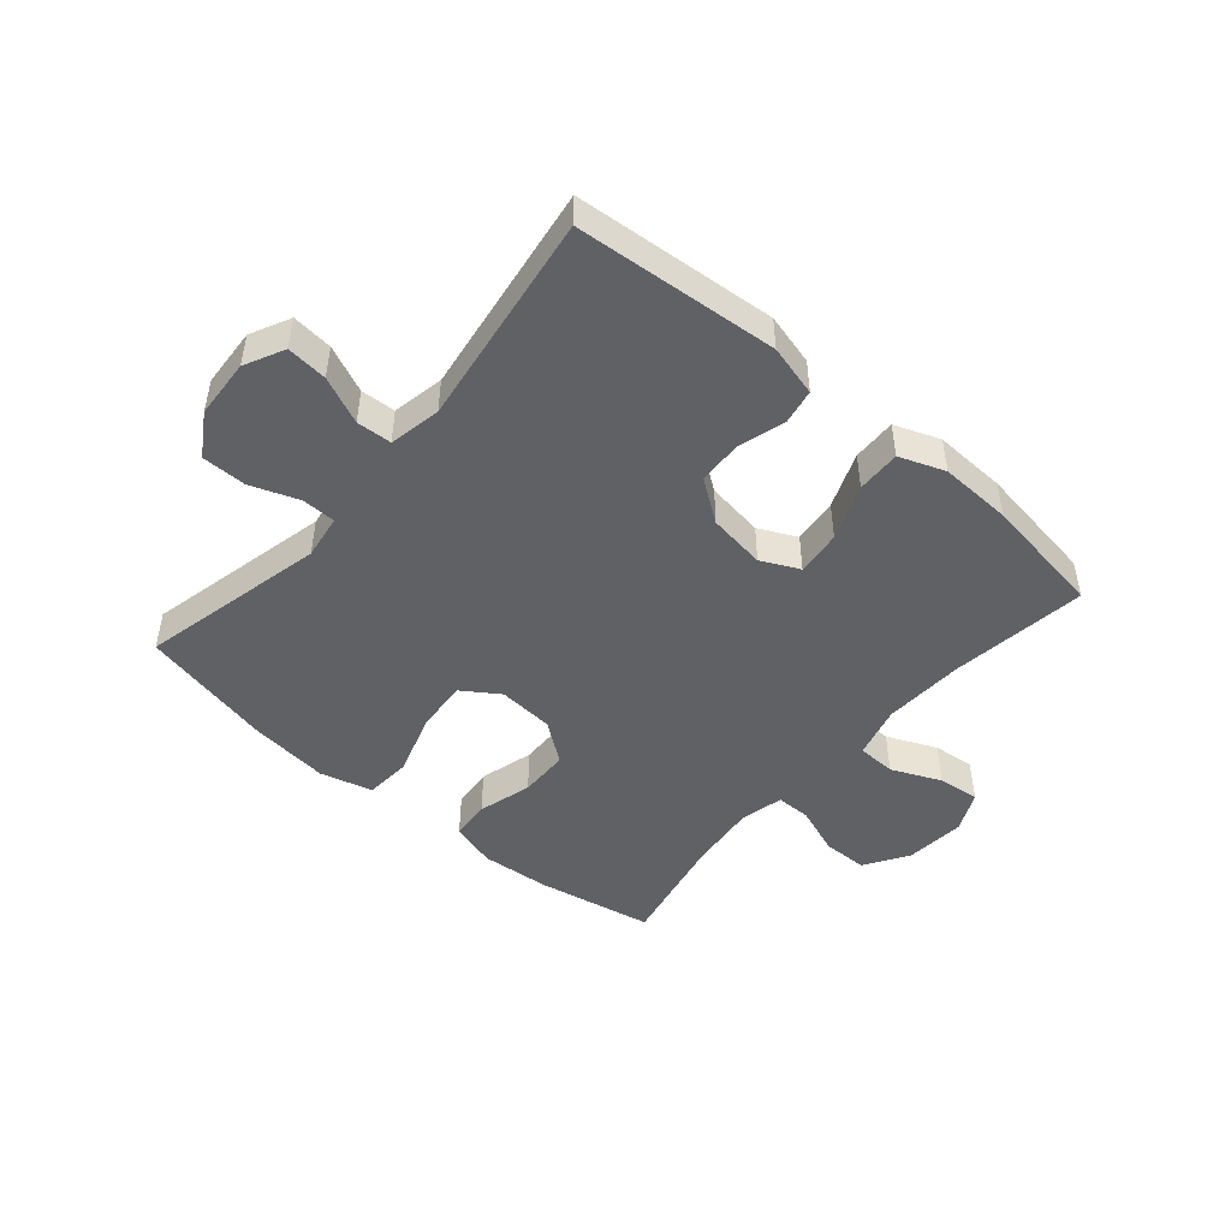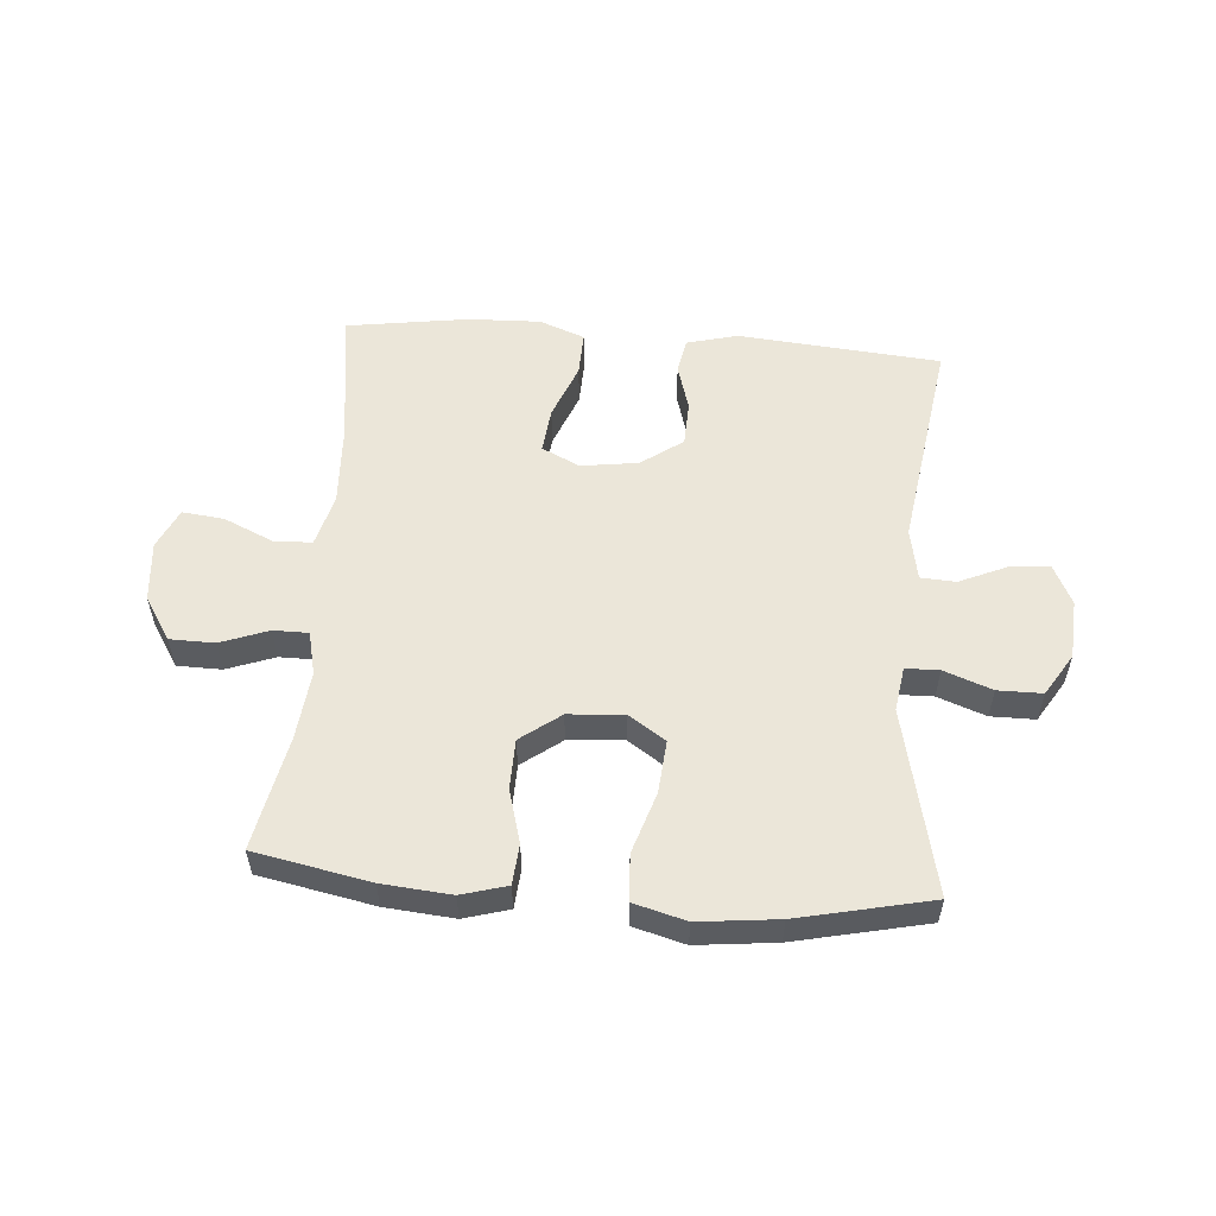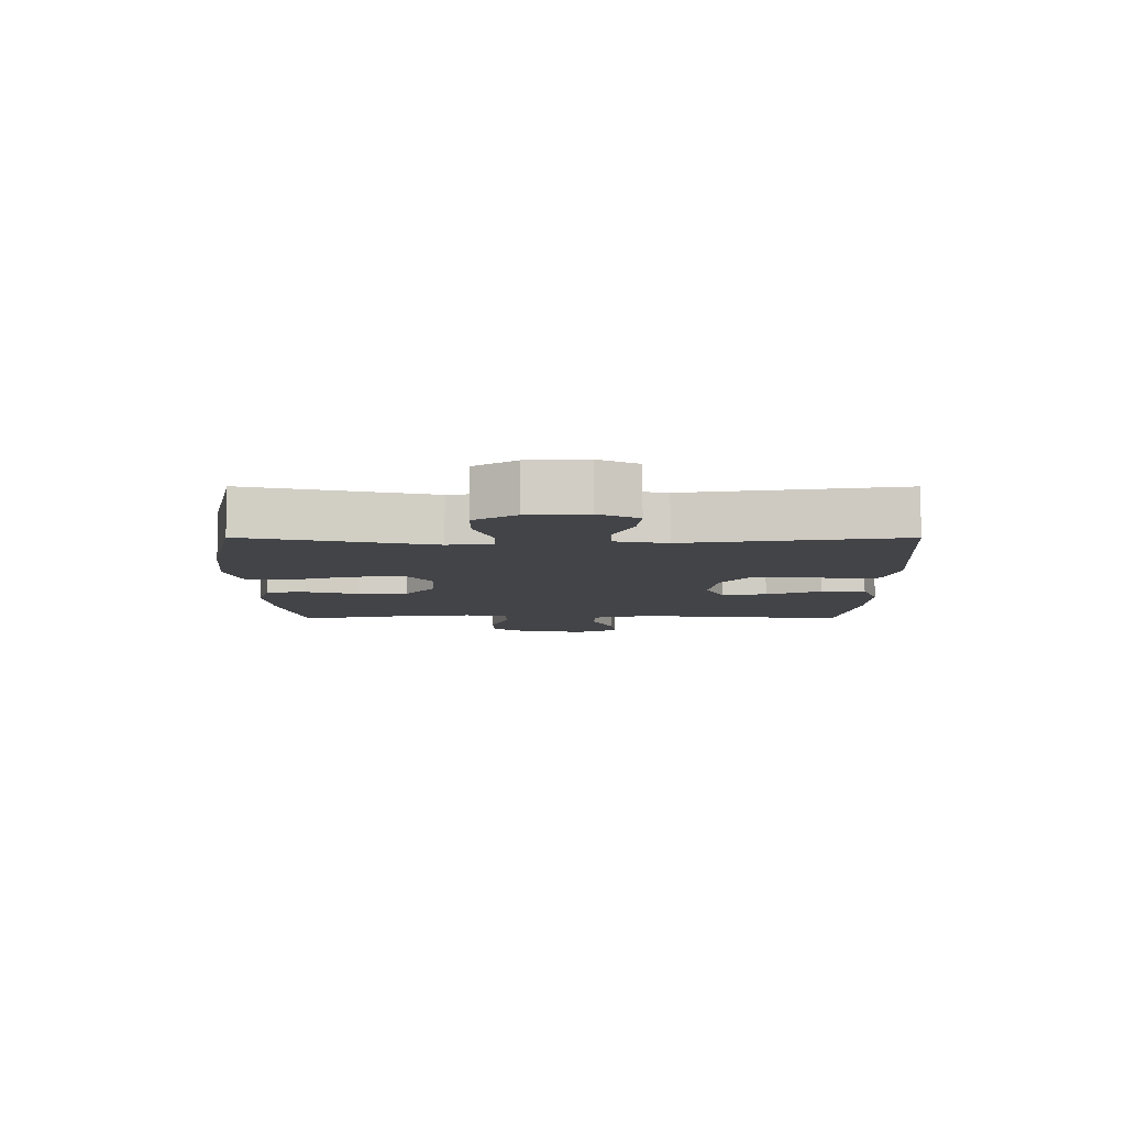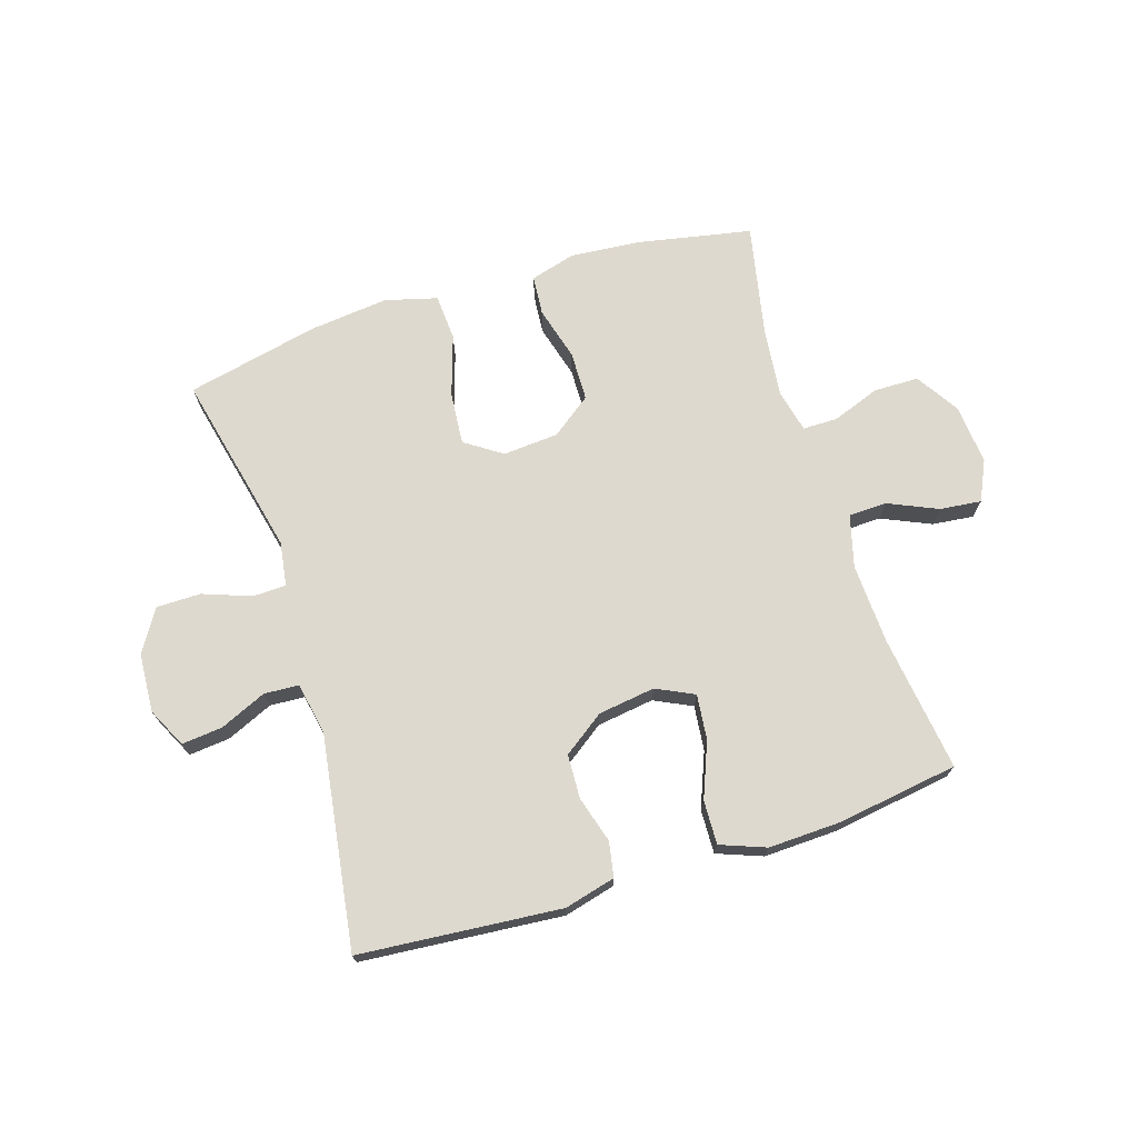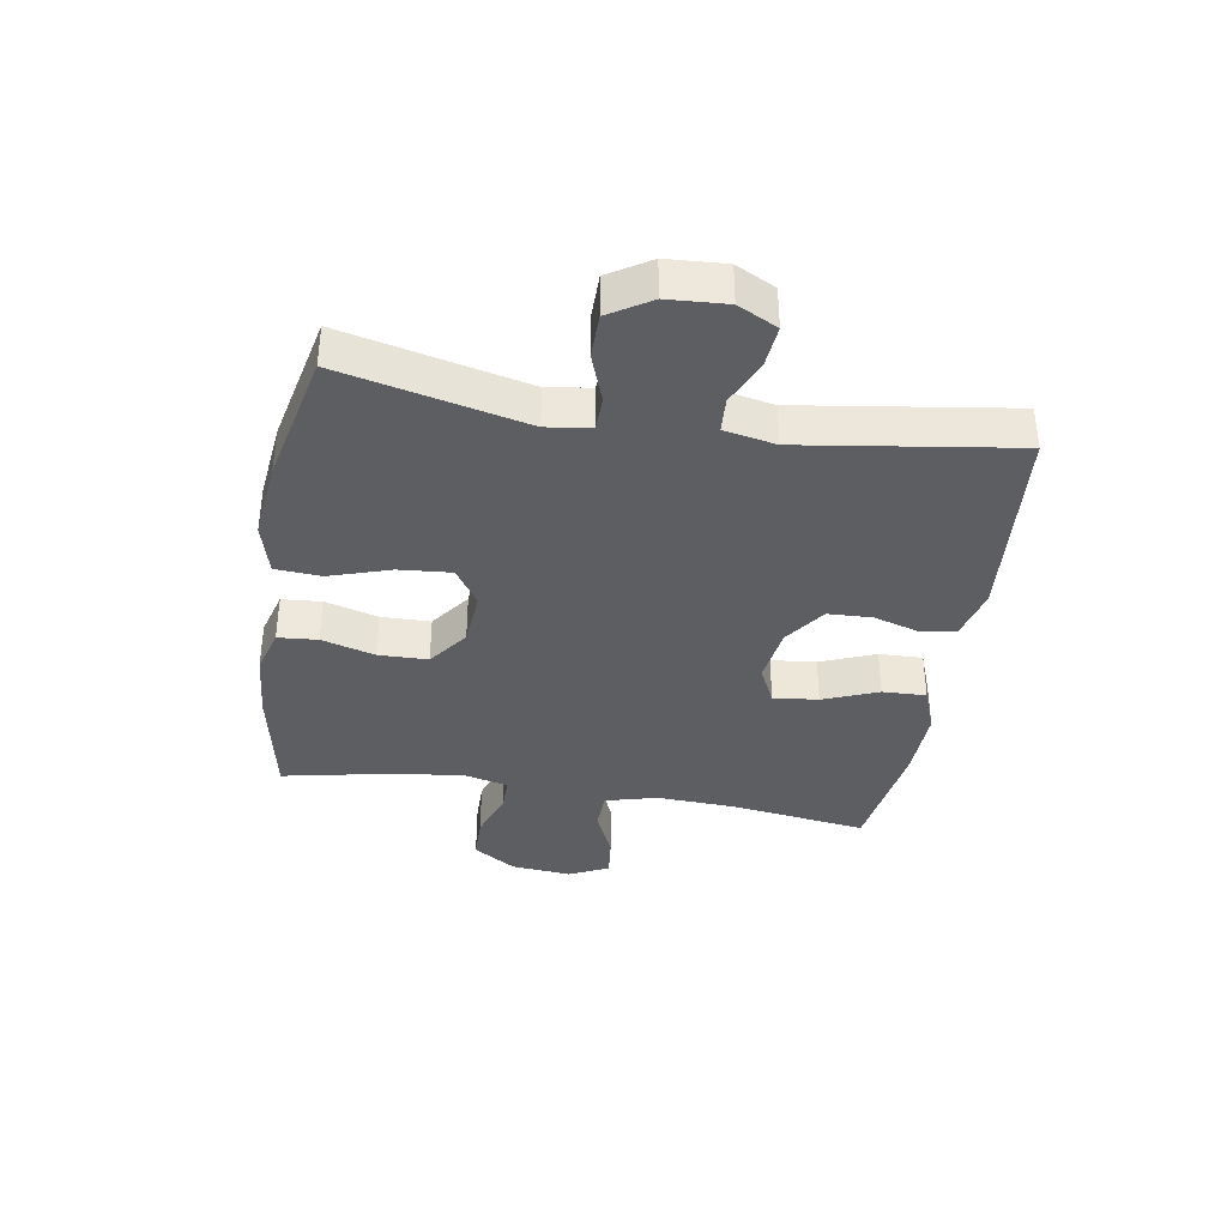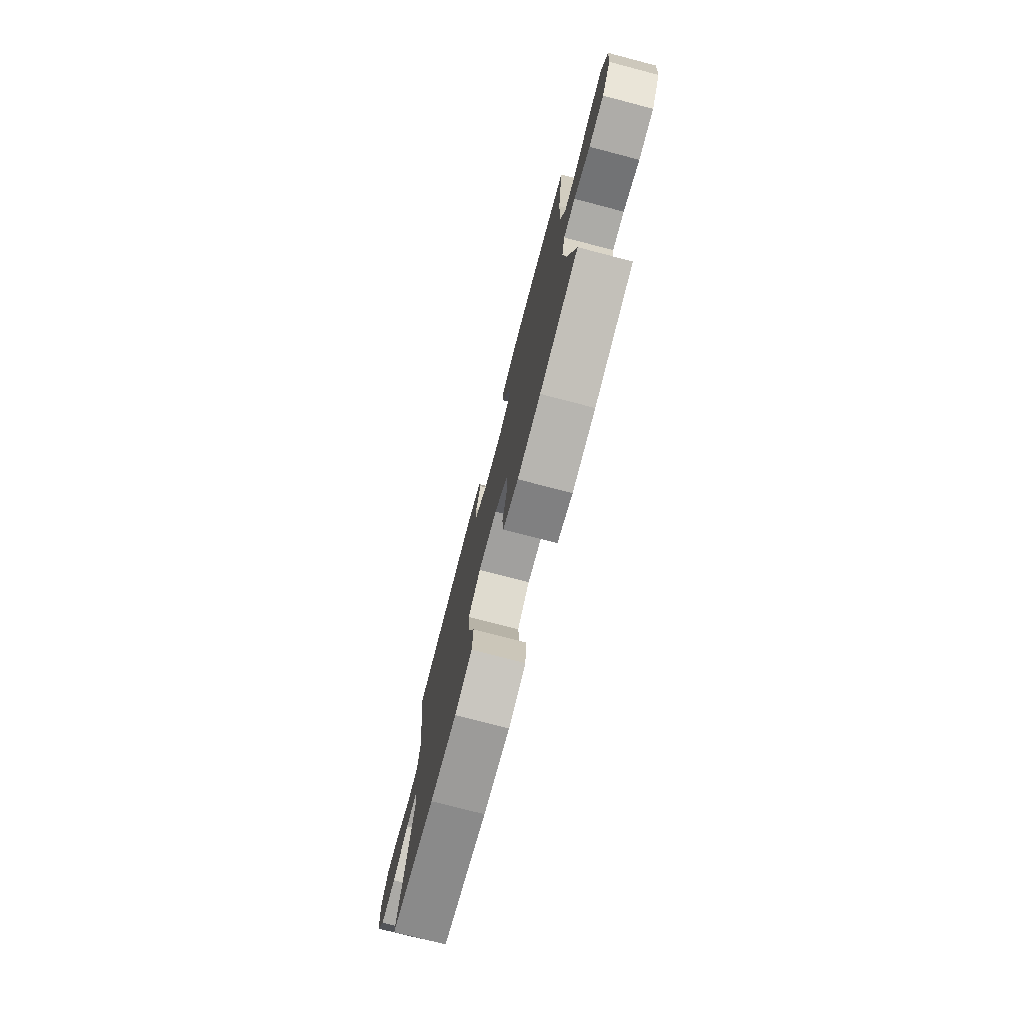
<metadata>
{"format":"obj","ext":"obj","renderer":"f3d","projection":"perspective","resolution":1024,"background":"white","views":[{"elev":-47.8,"azim":-40.7,"up":"+Y"},{"elev":55.7,"azim":-175.5,"up":"+Y"},{"elev":-8.2,"azim":-90.1,"up":"+Y"},{"elev":71.6,"azim":-17.5,"up":"+Y"},{"elev":-37.6,"azim":-99.4,"up":"+Y"},{"elev":-76.0,"azim":75.4,"up":"+Z"}]}
</metadata>
<code>
o path3126
v -0.2835 0.0375 -0.541
v -0.1497 0.0375 -0.5556
v -0.0621 0.0375 -0.532
v -0.05703 0.0375 -0.4543
v -0.09035 0.0375 -0.3513
v -0.09784 0.0375 -0.2627
v -0.03573 0.0375 -0.2209
v 0.05812 0.0375 -0.2278
v 0.1254 0.0375 -0.2778
v 0.1272 0.0375 -0.3611
v 0.1019 0.0375 -0.4514
v 0.1075 0.0375 -0.5183
v 0.1841 0.0375 -0.5401
v 0.3006 0.0375 -0.5299
v 0.4948 0.0375 -0.4919
v 0.4556 0.0375 -0.2997
v 0.4433 0.0375 -0.1856
v 0.4601 0.0375 -0.1129
v 0.5188 0.0375 -0.1127
v 0.5997 0.0375 -0.1424
v 0.675 0.0375 -0.1412
v 0.7211 0.0375 -0.06879
v 0.7302 0.0375 0.03257
v 0.6986 0.0375 0.0999
v 0.6286 0.0375 0.09207
v 0.5455 0.0375 0.05519
v 0.4809 0.0375 0.05721
v 0.4574 0.0375 0.145
v 0.4637 0.0375 0.2813
v 0.4948 0.0375 0.51
v 0.2897 0.0375 0.5406
v 0.1683 0.0375 0.5448
v 0.09189 0.0375 0.5158
v 0.09422 0.0375 0.4419
v 0.1312 0.0375 0.3491
v 0.1394 0.0375 0.2731
v 0.07583 0.0375 0.2425
v -0.02047 0.0375 0.256
v -0.08994 0.0375 0.3055
v -0.09296 0.0375 0.38
v -0.06979 0.0375 0.4584
v -0.08062 0.0375 0.5171
v -0.1669 0.0375 0.5393
v -0.5069 0.0375 0.51
v -0.4542 0.0375 0.1513
v -0.471 0.0375 0.06428
v -0.5297 0.0375 0.06085
v -0.6085 0.0375 0.0954
v -0.677 0.0375 0.1018
v -0.71 0.0375 0.03517
v -0.7038 0.0375 -0.06414
v -0.6601 0.0375 -0.1345
v -0.5851 0.0375 -0.1347
v -0.5042 0.0375 -0.1051
v -0.4475 0.0375 -0.1064
v -0.4363 0.0375 -0.1808
v -0.5069 0.0375 -0.4919
v -0.2835 -0.0375 -0.541
v -0.1497 -0.0375 -0.5556
v -0.0621 -0.0375 -0.532
v -0.05703 -0.0375 -0.4543
v -0.09035 -0.0375 -0.3513
v -0.09784 -0.0375 -0.2627
v -0.03573 -0.0375 -0.2209
v 0.05812 -0.0375 -0.2278
v 0.1254 -0.0375 -0.2778
v 0.1272 -0.0375 -0.3611
v 0.1019 -0.0375 -0.4514
v 0.1075 -0.0375 -0.5183
v 0.1841 -0.0375 -0.5401
v 0.3006 -0.0375 -0.5299
v 0.4948 -0.0375 -0.4919
v 0.4556 -0.0375 -0.2997
v 0.4433 -0.0375 -0.1856
v 0.4601 -0.0375 -0.1129
v 0.5188 -0.0375 -0.1127
v 0.5997 -0.0375 -0.1424
v 0.675 -0.0375 -0.1412
v 0.7211 -0.0375 -0.06879
v 0.7302 -0.0375 0.03257
v 0.6986 -0.0375 0.0999
v 0.6286 -0.0375 0.09207
v 0.5455 -0.0375 0.05519
v 0.4809 -0.0375 0.05721
v 0.4574 -0.0375 0.145
v 0.4637 -0.0375 0.2813
v 0.4948 -0.0375 0.51
v 0.2897 -0.0375 0.5406
v 0.1683 -0.0375 0.5448
v 0.09189 -0.0375 0.5158
v 0.09422 -0.0375 0.4419
v 0.1312 -0.0375 0.3491
v 0.1394 -0.0375 0.2731
v 0.07583 -0.0375 0.2425
v -0.02047 -0.0375 0.256
v -0.08994 -0.0375 0.3055
v -0.09296 -0.0375 0.38
v -0.06979 -0.0375 0.4584
v -0.08062 -0.0375 0.5171
v -0.1669 -0.0375 0.5393
v -0.5069 -0.0375 0.51
v -0.4542 -0.0375 0.1513
v -0.471 -0.0375 0.06428
v -0.5297 -0.0375 0.06085
v -0.6085 -0.0375 0.0954
v -0.677 -0.0375 0.1018
v -0.71 -0.0375 0.03517
v -0.7038 -0.0375 -0.06414
v -0.6601 -0.0375 -0.1345
v -0.5851 -0.0375 -0.1347
v -0.5042 -0.0375 -0.1051
v -0.4475 -0.0375 -0.1064
v -0.4363 -0.0375 -0.1808
v -0.5069 -0.0375 -0.4919
v 0.7211 0.0375 -0.06879
v 0.7302 0.0375 0.03257
v 0.6986 0.0375 0.0999
v 0.6986 0.0375 0.0999
v 0.675 0.0375 -0.1412
v 0.6286 0.0375 0.09207
v 0.5997 0.0375 -0.1424
v 0.5455 0.0375 0.05519
v 0.5188 0.0375 -0.1127
v 0.4809 0.0375 0.05721
v 0.4809 0.0375 0.05721
v 0.4601 0.0375 -0.1129
v 0.4601 0.0375 -0.1129
v 0.4574 0.0375 0.145
v 0.4637 0.0375 0.2813
v 0.4948 0.0375 0.51
v 0.4948 0.0375 0.51
v 0.4948 0.0375 -0.4919
v 0.4948 0.0375 -0.4919
v 0.4556 0.0375 -0.2997
v 0.4433 0.0375 -0.1856
v 0.3006 0.0375 -0.5299
v 0.2897 0.0375 0.5406
v 0.1841 0.0375 -0.5401
v 0.1683 0.0375 0.5448
v 0.1075 0.0375 -0.5183
v 0.1075 0.0375 -0.5183
v 0.1312 0.0375 0.3491
v 0.1394 0.0375 0.2731
v 0.1394 0.0375 0.2731
v 0.09189 0.0375 0.5158
v 0.09189 0.0375 0.5158
v 0.1254 0.0375 -0.2778
v 0.1272 0.0375 -0.3611
v 0.07583 0.0375 0.2425
v 0.09422 0.0375 0.4419
v 0.1019 0.0375 -0.4514
v 0.05812 0.0375 -0.2278
v -0.02047 0.0375 0.256
v -0.03573 0.0375 -0.2209
v -0.08994 0.0375 0.3055
v -0.09784 0.0375 -0.2627
v -0.09784 0.0375 -0.2627
v -0.0621 0.0375 -0.532
v -0.0621 0.0375 -0.532
v -0.05703 0.0375 -0.4543
v -0.09035 0.0375 -0.3513
v -0.1497 0.0375 -0.5556
v -0.09296 0.0375 0.38
v -0.06979 0.0375 0.4584
v -0.08062 0.0375 0.5171
v -0.08062 0.0375 0.5171
v -0.1669 0.0375 0.5393
v -0.2835 0.0375 -0.541
v -0.4475 0.0375 -0.1064
v -0.4475 0.0375 -0.1064
v -0.4363 0.0375 -0.1808
v -0.5042 0.0375 -0.1051
v -0.4542 0.0375 0.1513
v -0.471 0.0375 0.06428
v -0.471 0.0375 0.06428
v -0.5297 0.0375 0.06085
v -0.5069 0.0375 -0.4919
v -0.5069 0.0375 -0.4919
v -0.5069 0.0375 0.51
v -0.5069 0.0375 0.51
v -0.5851 0.0375 -0.1347
v -0.6085 0.0375 0.0954
v -0.6601 0.0375 -0.1345
v -0.677 0.0375 0.1018
v -0.677 0.0375 0.1018
v -0.7038 0.0375 -0.06414
v -0.71 0.0375 0.03517
v 0.7211 -0.0375 -0.06879
v 0.7302 -0.0375 0.03257
v 0.6986 -0.0375 0.0999
v 0.6986 -0.0375 0.0999
v 0.675 -0.0375 -0.1412
v 0.6286 -0.0375 0.09207
v 0.5997 -0.0375 -0.1424
v 0.5455 -0.0375 0.05519
v 0.5188 -0.0375 -0.1127
v 0.4809 -0.0375 0.05721
v 0.4809 -0.0375 0.05721
v 0.4601 -0.0375 -0.1129
v 0.4601 -0.0375 -0.1129
v 0.4574 -0.0375 0.145
v 0.4637 -0.0375 0.2813
v 0.4948 -0.0375 0.51
v 0.4948 -0.0375 0.51
v 0.4948 -0.0375 -0.4919
v 0.4948 -0.0375 -0.4919
v 0.4556 -0.0375 -0.2997
v 0.4433 -0.0375 -0.1856
v 0.3006 -0.0375 -0.5299
v 0.2897 -0.0375 0.5406
v 0.1841 -0.0375 -0.5401
v 0.1683 -0.0375 0.5448
v 0.1075 -0.0375 -0.5183
v 0.1075 -0.0375 -0.5183
v 0.1312 -0.0375 0.3491
v 0.1394 -0.0375 0.2731
v 0.1394 -0.0375 0.2731
v 0.09189 -0.0375 0.5158
v 0.09189 -0.0375 0.5158
v 0.1254 -0.0375 -0.2778
v 0.1272 -0.0375 -0.3611
v 0.07583 -0.0375 0.2425
v 0.09422 -0.0375 0.4419
v 0.1019 -0.0375 -0.4514
v 0.05812 -0.0375 -0.2278
v -0.02047 -0.0375 0.256
v -0.03573 -0.0375 -0.2209
v -0.08994 -0.0375 0.3055
v -0.09784 -0.0375 -0.2627
v -0.09784 -0.0375 -0.2627
v -0.0621 -0.0375 -0.532
v -0.0621 -0.0375 -0.532
v -0.05703 -0.0375 -0.4543
v -0.09035 -0.0375 -0.3513
v -0.1497 -0.0375 -0.5556
v -0.09296 -0.0375 0.38
v -0.06979 -0.0375 0.4584
v -0.08062 -0.0375 0.5171
v -0.08062 -0.0375 0.5171
v -0.1669 -0.0375 0.5393
v -0.2835 -0.0375 -0.541
v -0.4475 -0.0375 -0.1064
v -0.4475 -0.0375 -0.1064
v -0.4363 -0.0375 -0.1808
v -0.5042 -0.0375 -0.1051
v -0.4542 -0.0375 0.1513
v -0.471 -0.0375 0.06428
v -0.471 -0.0375 0.06428
v -0.5297 -0.0375 0.06085
v -0.5069 -0.0375 -0.4919
v -0.5069 -0.0375 -0.4919
v -0.5069 -0.0375 0.51
v -0.5069 -0.0375 0.51
v -0.5851 -0.0375 -0.1347
v -0.6085 -0.0375 0.0954
v -0.6601 -0.0375 -0.1345
v -0.677 -0.0375 0.1018
v -0.677 -0.0375 0.1018
v -0.7038 -0.0375 -0.06414
v -0.71 -0.0375 0.03517
f 233 235 231
f 199 220 208
f 212 215 210
f 249 245 247
f 222 225 199
f 245 249 254
f 241 234 244
f 234 235 233
f 209 221 211
f 221 207 220
f 202 216 201
f 188 195 194
f 240 237 238
f 256 254 259
f 193 189 190
f 193 188 189
f 195 196 194
f 260 259 255
f 255 259 249
f 216 202 215
f 242 229 227
f 247 226 246
f 252 236 240
f 221 224 211
f 244 229 242
f 257 260 255
f 247 242 227
f 242 247 245
f 207 221 209
f 225 222 227
f 208 220 207
f 254 249 259
f 195 188 193
f 247 227 226
f 215 212 223
f 197 196 195
f 201 216 197
f 235 234 241
f 226 227 222
f 225 220 199
f 199 197 222
f 210 202 203
f 197 199 196
f 246 226 228
f 241 244 250
f 246 228 236
f 188 194 192
f 207 209 205
f 229 244 234
f 210 215 202
f 236 237 240
f 211 224 213
f 222 197 216
f 246 236 252
f 223 212 218
f 22 23 80 79
f 23 118 191 80
f 21 22 79 78
f 24 25 82 81
f 20 21 78 77
f 25 26 83 82
f 19 20 77 76
f 26 125 198 83
f 127 19 76 200
f 27 28 85 84
f 29 131 204 86
f 133 16 73 206
f 28 29 86 85
f 17 18 75 74
f 16 17 74 73
f 14 15 72 71
f 30 31 88 87
f 13 14 71 70
f 31 32 89 88
f 141 13 70 214
f 35 144 217 92
f 32 146 219 89
f 9 10 67 66
f 36 37 94 93
f 34 35 92 91
f 33 34 91 90
f 11 12 69 68
f 10 11 68 67
f 8 9 66 65
f 37 38 95 94
f 7 8 65 64
f 38 39 96 95
f 157 7 64 230
f 159 4 61 232
f 4 5 62 61
f 2 3 60 59
f 40 41 98 97
f 41 166 239 98
f 42 43 100 99
f 39 40 97 96
f 5 6 63 62
f 1 2 59 58
f 170 56 113 243
f 54 55 112 111
f 45 175 248 102
f 46 47 104 103
f 178 1 58 251
f 56 57 114 113
f 180 45 102 253
f 43 44 101 100
f 53 54 111 110
f 47 48 105 104
f 52 53 110 109
f 48 185 258 105
f 51 52 109 108
f 50 51 108 107
f 49 50 107 106
f 160 158 162
f 126 135 147
f 139 137 142
f 176 174 172
f 149 126 152
f 172 181 176
f 168 171 161
f 161 160 162
f 136 138 148
f 148 147 134
f 129 128 143
f 115 121 122
f 167 165 164
f 183 186 181
f 120 117 116
f 120 116 115
f 122 121 123
f 187 182 186
f 182 176 186
f 143 142 129
f 169 154 156
f 174 173 153
f 179 167 163
f 148 138 151
f 171 169 156
f 184 182 187
f 174 154 169
f 169 172 174
f 134 136 148
f 152 154 149
f 135 134 147
f 181 186 176
f 122 120 115
f 174 153 154
f 142 150 139
f 124 122 123
f 128 124 143
f 162 168 161
f 153 149 154
f 152 126 147
f 126 149 124
f 137 130 129
f 124 123 126
f 173 155 153
f 168 177 171
f 173 163 155
f 115 119 121
f 134 132 136
f 156 161 171
f 137 129 142
f 163 167 164
f 138 140 151
f 149 143 124
f 173 179 163
f 150 145 139

</code>
